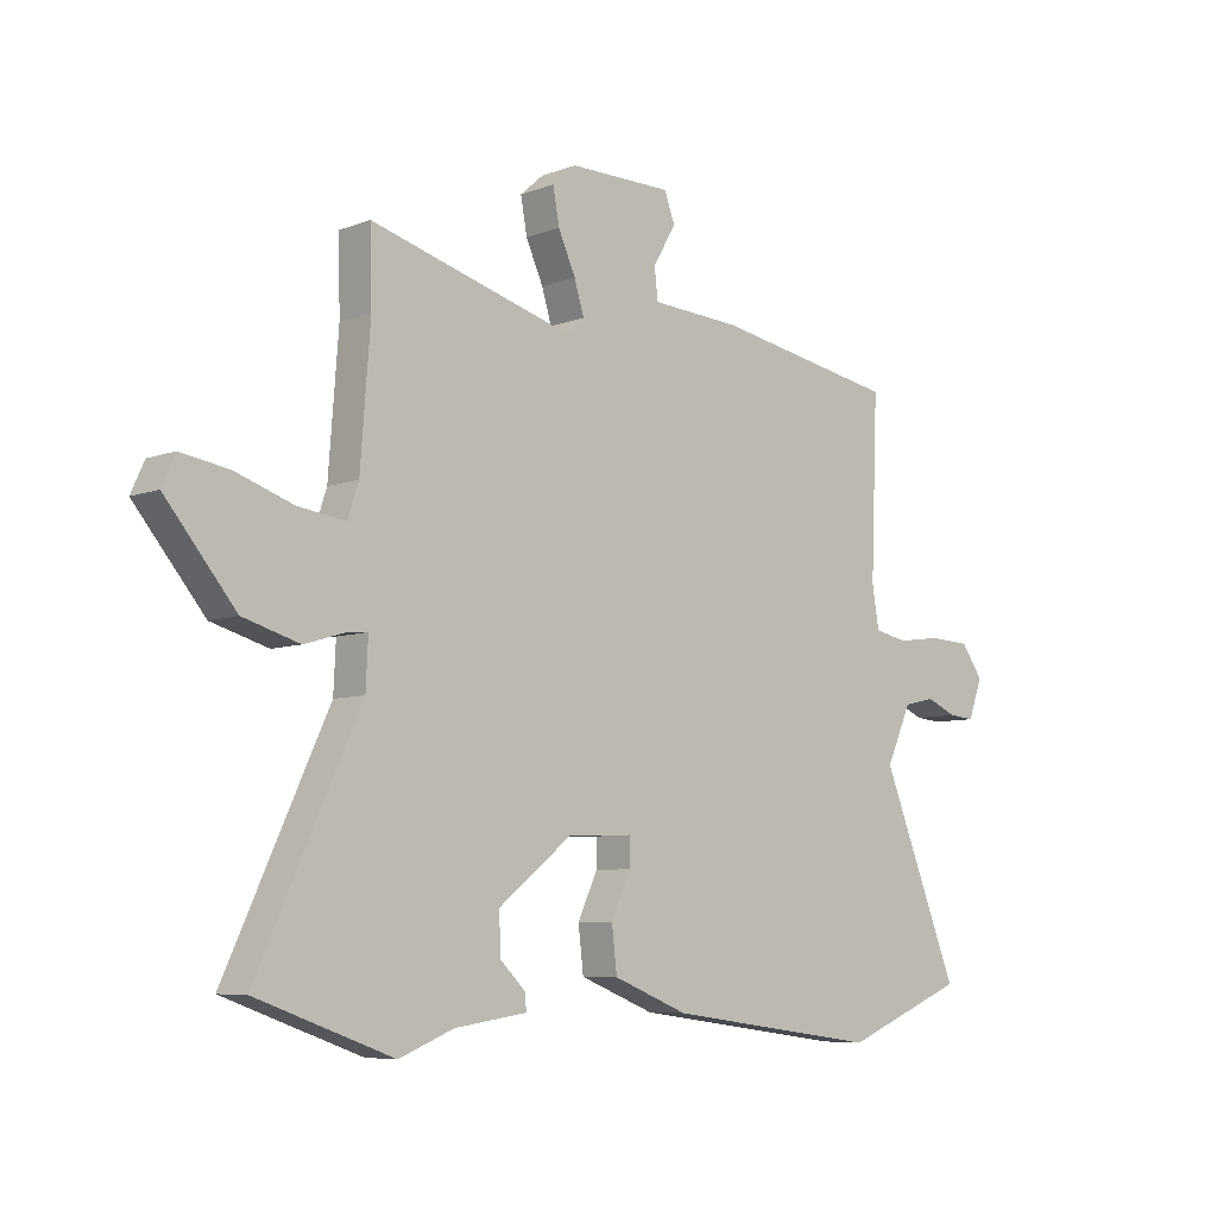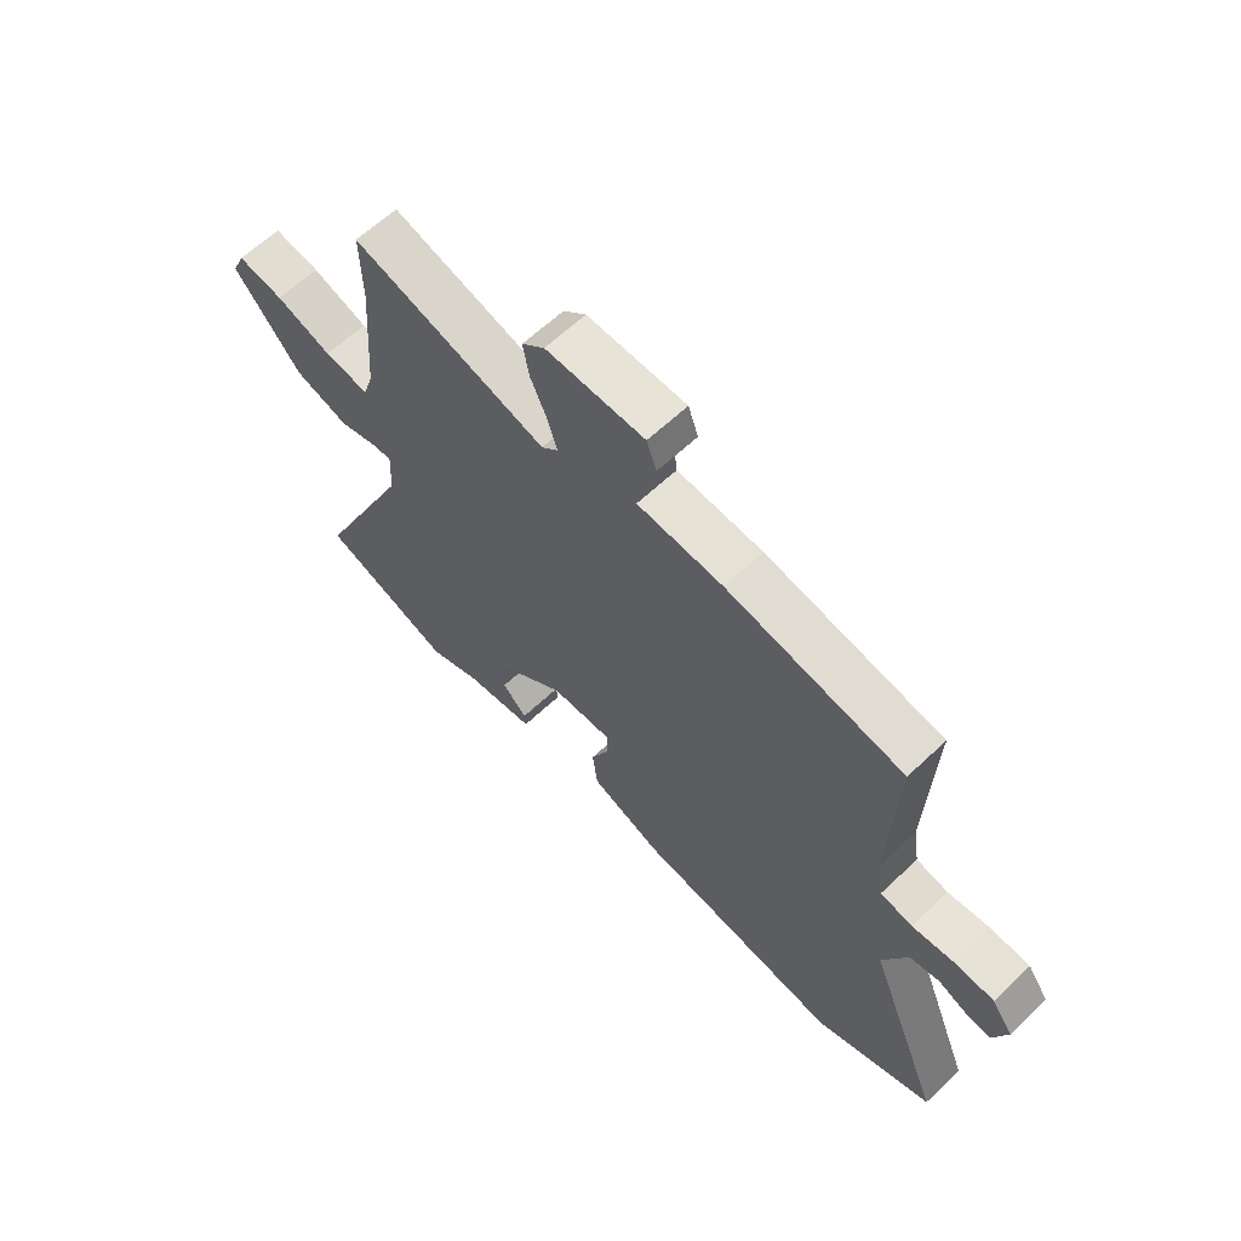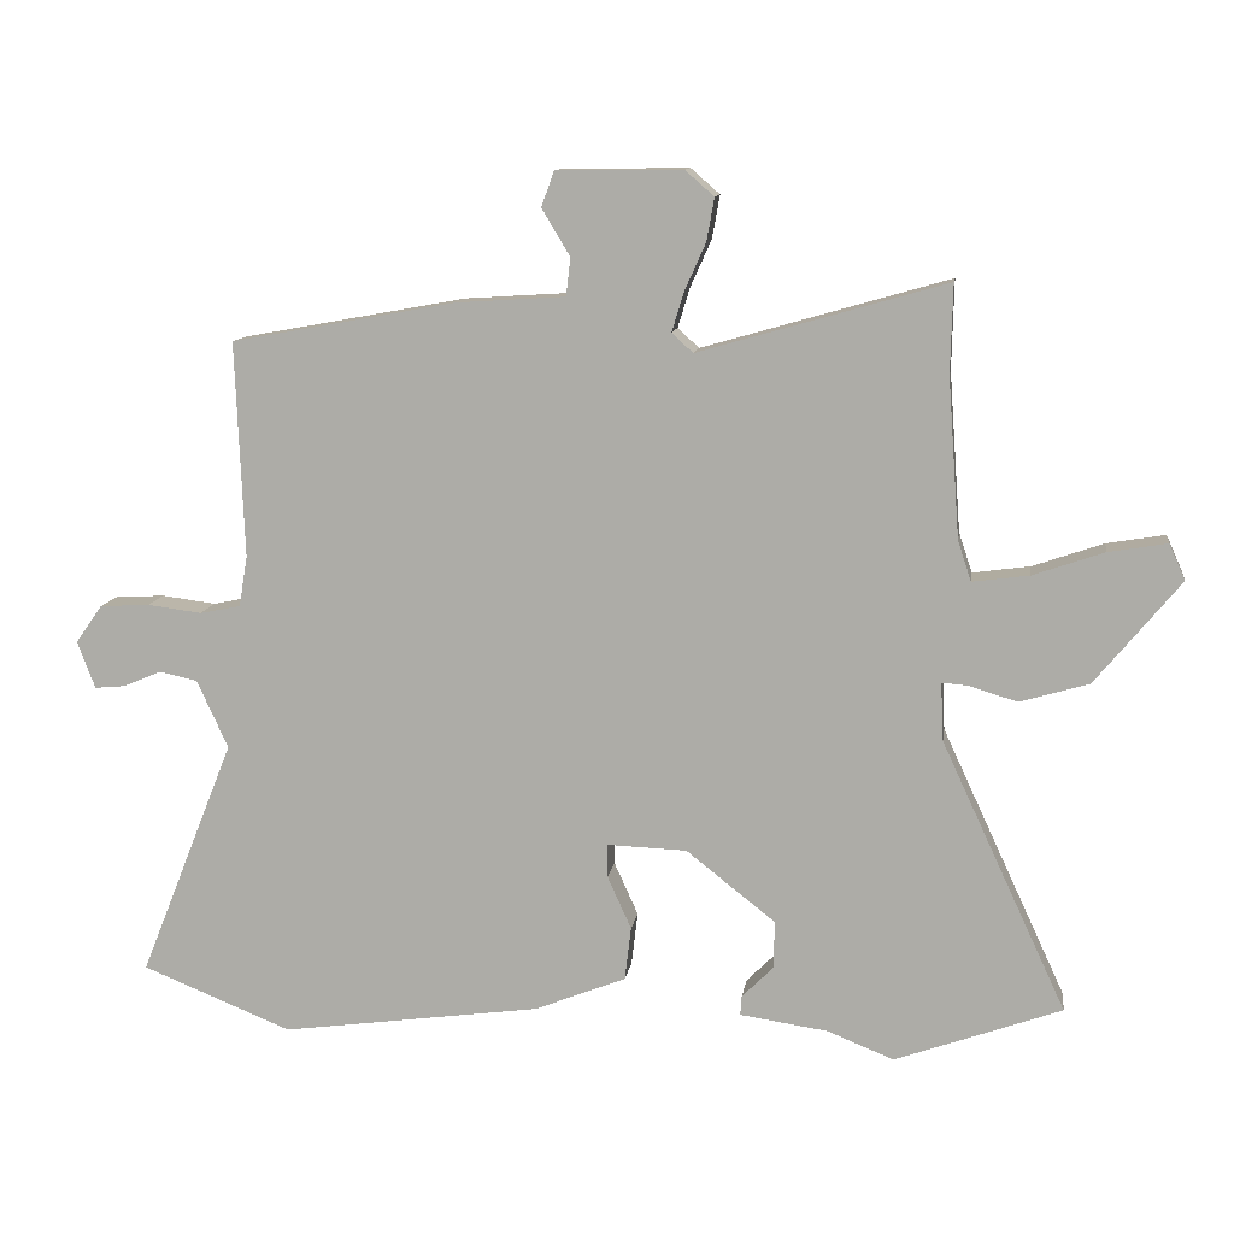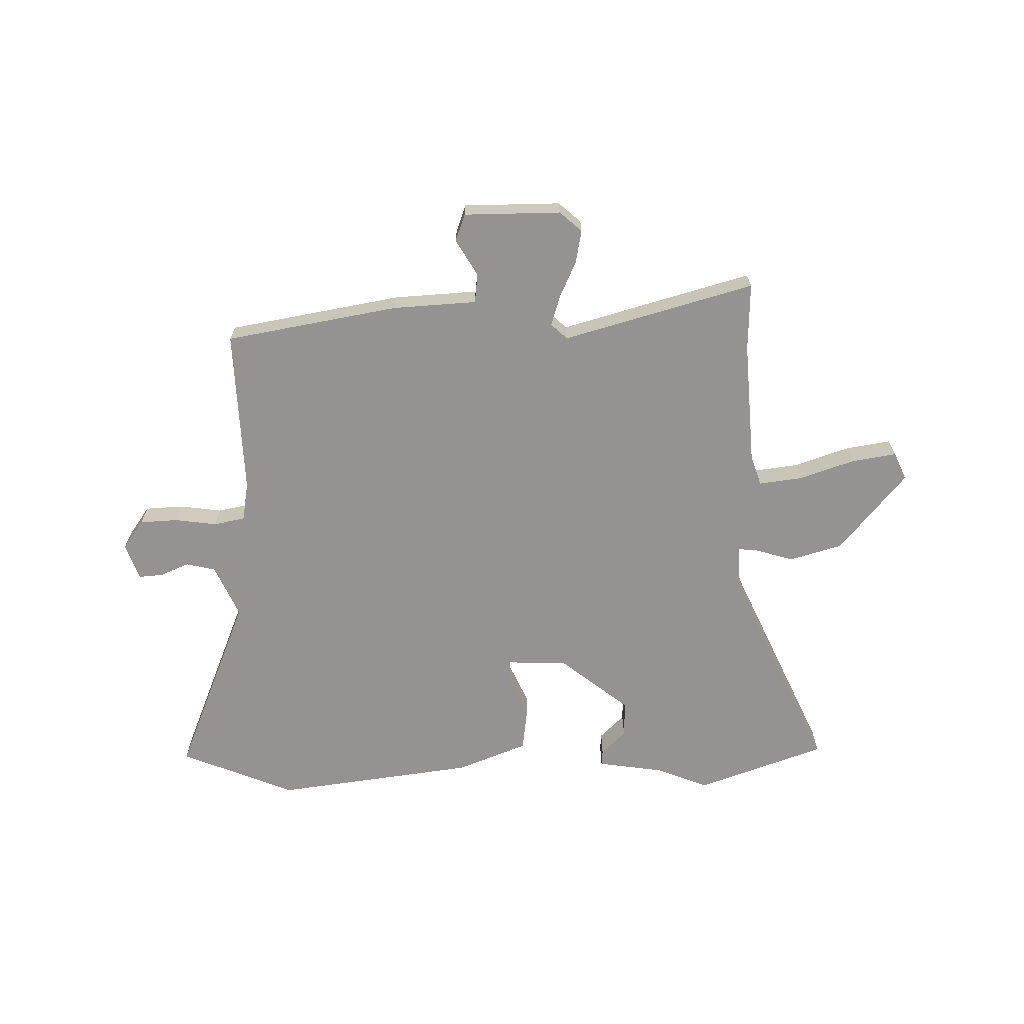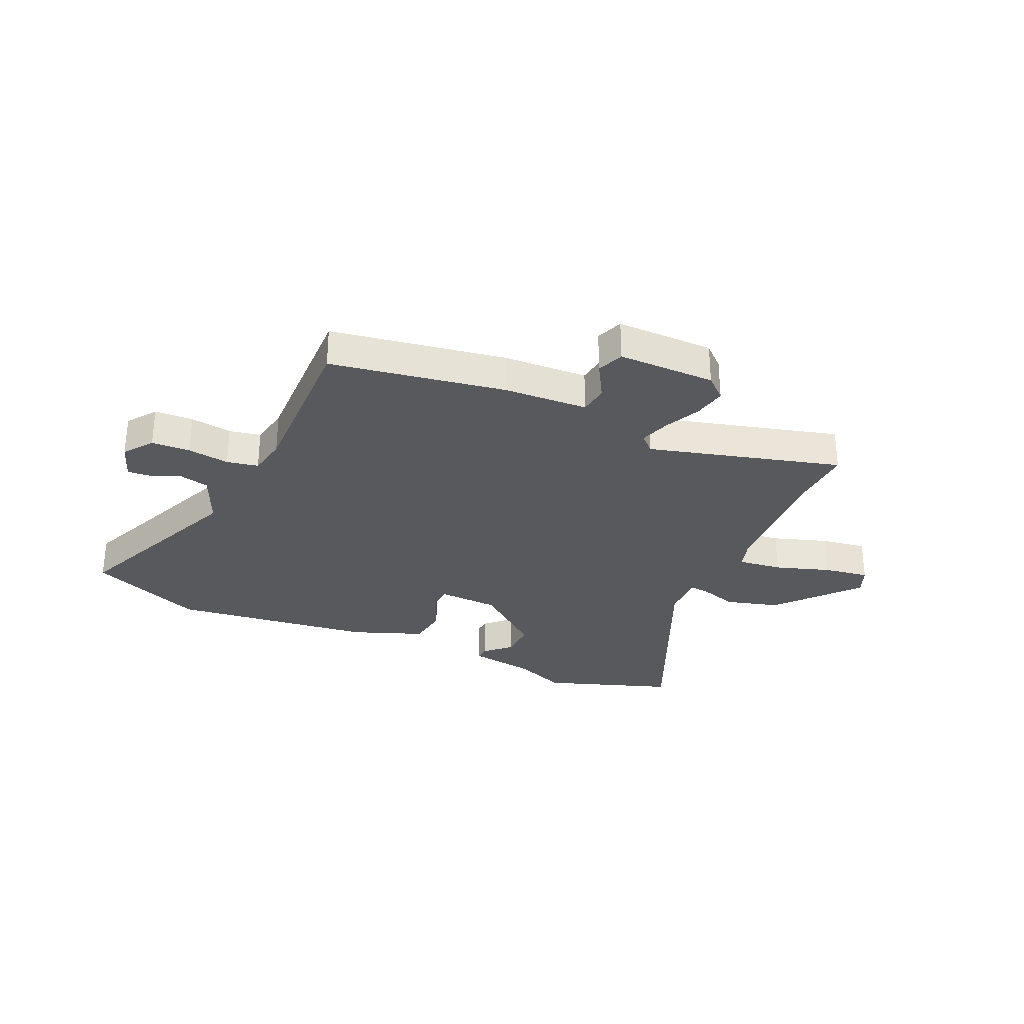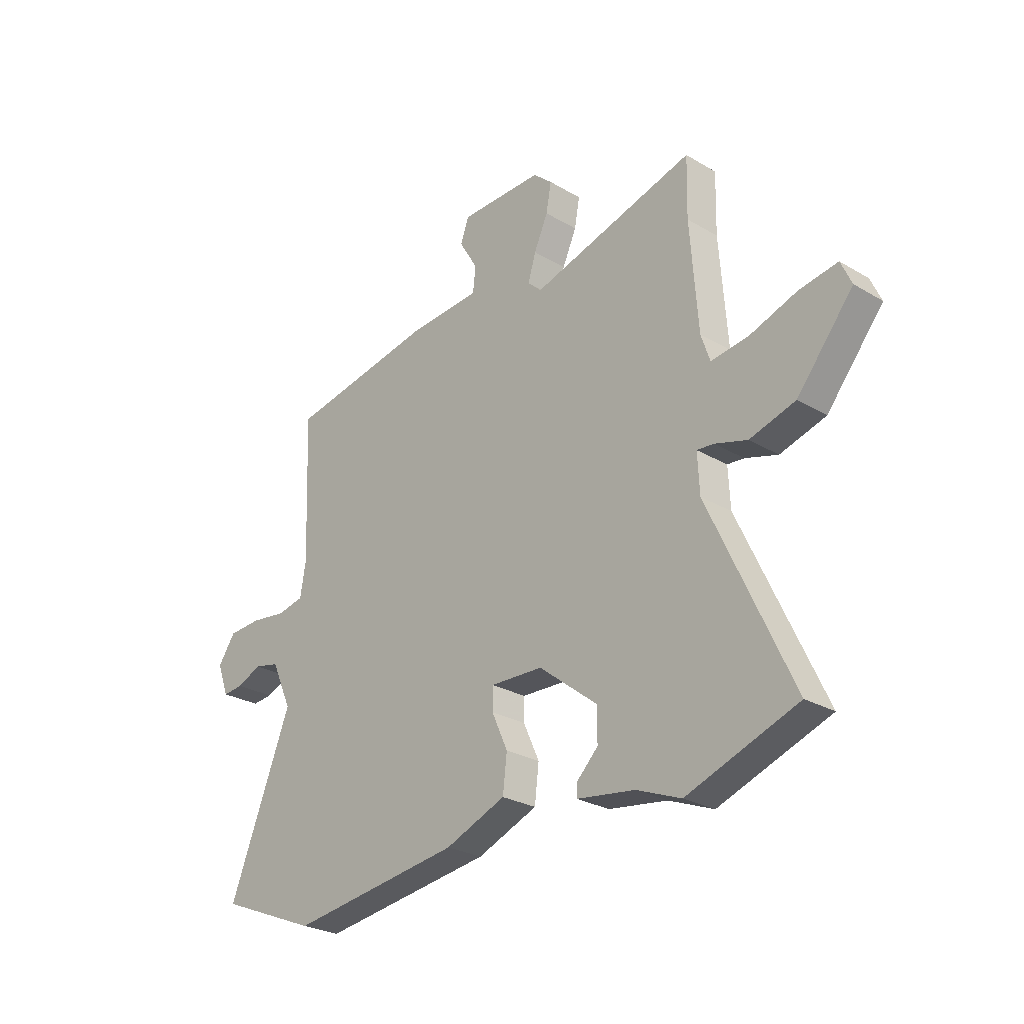
<metadata>
{"format":"obj","ext":"obj","renderer":"f3d","projection":"perspective","resolution":1024,"background":"white","views":[{"elev":-7.0,"azim":137.4,"up":"+Z"},{"elev":62.5,"azim":-133.7,"up":"+Z"},{"elev":11.4,"azim":8.2,"up":"+Z"},{"elev":-66.8,"azim":0.7,"up":"+Y"},{"elev":-30.2,"azim":-25.1,"up":"+Y"},{"elev":-26.5,"azim":47.2,"up":"+Z"}]}
</metadata>
<code>
v -0.5 0.07 0.49
v -0.181 0.07 0.548
v -0.026 0.07 0.558
v -0.02 0.07 0.612
v -0.06 0.07 0.679
v -0.042 0.07 0.729
v 0.137 0.07 0.731
v 0.178 0.07 0.695
v 0.167 0.07 0.634
v 0.137 0.07 0.567
v 0.12 0.07 0.511
v 0.15 0.07 0.483
v 0.502 0.07 0.584
v 0.499 0.07 0.458
v 0.516 0.07 0.232
v 0.535 0.07 0.175
v 0.616 0.07 0.186
v 0.717 0.07 0.221
v 0.8 0.07 0.235
v 0.823 0.07 0.184
v 0.702 0.07 0.037
v 0.604 0.07 0.008
v 0.534 0.07 0.029
v 0.498 0.07 0.032
v 0.502 0.07 -0.051
v 0.68 0.07 -0.435
v 0.443 0.07 -0.521
v 0.348 0.07 -0.483
v 0.223 0.07 -0.465
v 0.225 0.07 -0.437
v 0.27 0.07 -0.392
v 0.271 0.07 -0.324
v 0.144 0.07 -0.224
v 0.031 0.07 -0.22
v 0.031 0.07 -0.268
v 0.065 0.07 -0.343
v 0.056 0.07 -0.419
v -0.074 0.07 -0.471
v -0.445 0.07 -0.522
v -0.658 0.07 -0.436
v -0.523 0.07 -0.097
v -0.567 0.07 0
v -0.621 0.07 0.012
v -0.675 0.07 -0.011
v -0.719 0.07 -0.015
v -0.744 0.07 0.052
v -0.706 0.07 0.106
v -0.635 0.07 0.11
v -0.558 0.07 0.1
v -0.5 0.07 0.112
v -0.488 0.07 0.184
v -0.5 0 0.49
v -0.181 0 0.548
v -0.026 0 0.558
v -0.02 0 0.612
v -0.06 0 0.679
v -0.042 0 0.729
v 0.137 0 0.731
v 0.178 0 0.695
v 0.167 0 0.634
v 0.137 0 0.567
v 0.12 0 0.511
v 0.15 0 0.483
v 0.502 0 0.584
v 0.499 0 0.458
v 0.516 0 0.232
v 0.535 0 0.175
v 0.616 0 0.186
v 0.717 0 0.221
v 0.8 0 0.235
v 0.823 0 0.184
v 0.702 0 0.037
v 0.604 0 0.008
v 0.534 0 0.029
v 0.498 0 0.032
v 0.502 0 -0.051
v 0.68 0 -0.435
v 0.443 0 -0.521
v 0.348 0 -0.483
v 0.223 0 -0.465
v 0.225 0 -0.437
v 0.27 0 -0.392
v 0.271 0 -0.324
v 0.144 0 -0.224
v 0.031 0 -0.22
v 0.031 0 -0.268
v 0.065 0 -0.343
v 0.056 0 -0.419
v -0.074 0 -0.471
v -0.445 0 -0.522
v -0.658 0 -0.436
v -0.523 0 -0.097
v -0.567 0 0
v -0.621 0 0.012
v -0.675 0 -0.011
v -0.719 0 -0.015
v -0.744 0 0.052
v -0.706 0 0.106
v -0.635 0 0.11
v -0.558 0 0.1
v -0.5 0 0.112
v -0.488 0 0.184
f 46 47 48 49
f 46 49 50
f 43 44 45 46
f 42 43 46 50
f 41 42 50
f 38 39 40 41
f 38 41 50 51
f 35 36 37 38
f 34 35 38 51
f 28 29 30 31
f 28 31 32
f 25 26 27 28
f 24 25 28 32
f 20 21 22 23
f 20 23 24
f 17 18 19 20
f 16 17 20 24
f 15 16 24 32
f 12 13 14
f 12 14 15 32
f 7 8 9 10
f 7 10 11
f 4 5 6 7
f 3 4 7 11
f 33 34 51 1
f 11 12 32 33
f 3 11 33
f 1 2 3 33
f 100 99 98 97
f 101 100 97
f 97 96 95 94
f 101 97 94 93
f 101 93 92
f 92 91 90 89
f 102 101 92 89
f 89 88 87 86
f 102 89 86 85
f 82 81 80 79
f 83 82 79
f 79 78 77 76
f 83 79 76 75
f 74 73 72 71
f 75 74 71
f 71 70 69 68
f 75 71 68 67
f 83 75 67 66
f 65 64 63
f 83 66 65 63
f 61 60 59 58
f 62 61 58
f 58 57 56 55
f 62 58 55 54
f 52 102 85 84
f 84 83 63 62
f 84 62 54
f 84 54 53 52
f 1 52 53 2
f 2 53 54 3
f 3 54 55 4
f 4 55 56 5
f 5 56 57 6
f 6 57 58 7
f 7 58 59 8
f 8 59 60 9
f 9 60 61 10
f 10 61 62 11
f 11 62 63 12
f 12 63 64 13
f 13 64 65 14
f 14 65 66 15
f 15 66 67 16
f 16 67 68 17
f 17 68 69 18
f 18 69 70 19
f 19 70 71 20
f 20 71 72 21
f 21 72 73 22
f 22 73 74 23
f 23 74 75 24
f 24 75 76 25
f 25 76 77 26
f 26 77 78 27
f 27 78 79 28
f 28 79 80 29
f 29 80 81 30
f 30 81 82 31
f 31 82 83 32
f 32 83 84 33
f 33 84 85 34
f 34 85 86 35
f 35 86 87 36
f 36 87 88 37
f 37 88 89 38
f 38 89 90 39
f 39 90 91 40
f 40 91 92 41
f 41 92 93 42
f 42 93 94 43
f 43 94 95 44
f 44 95 96 45
f 45 96 97 46
f 46 97 98 47
f 47 98 99 48
f 48 99 100 49
f 49 100 101 50
f 50 101 102 51
f 51 102 52 1

</code>
